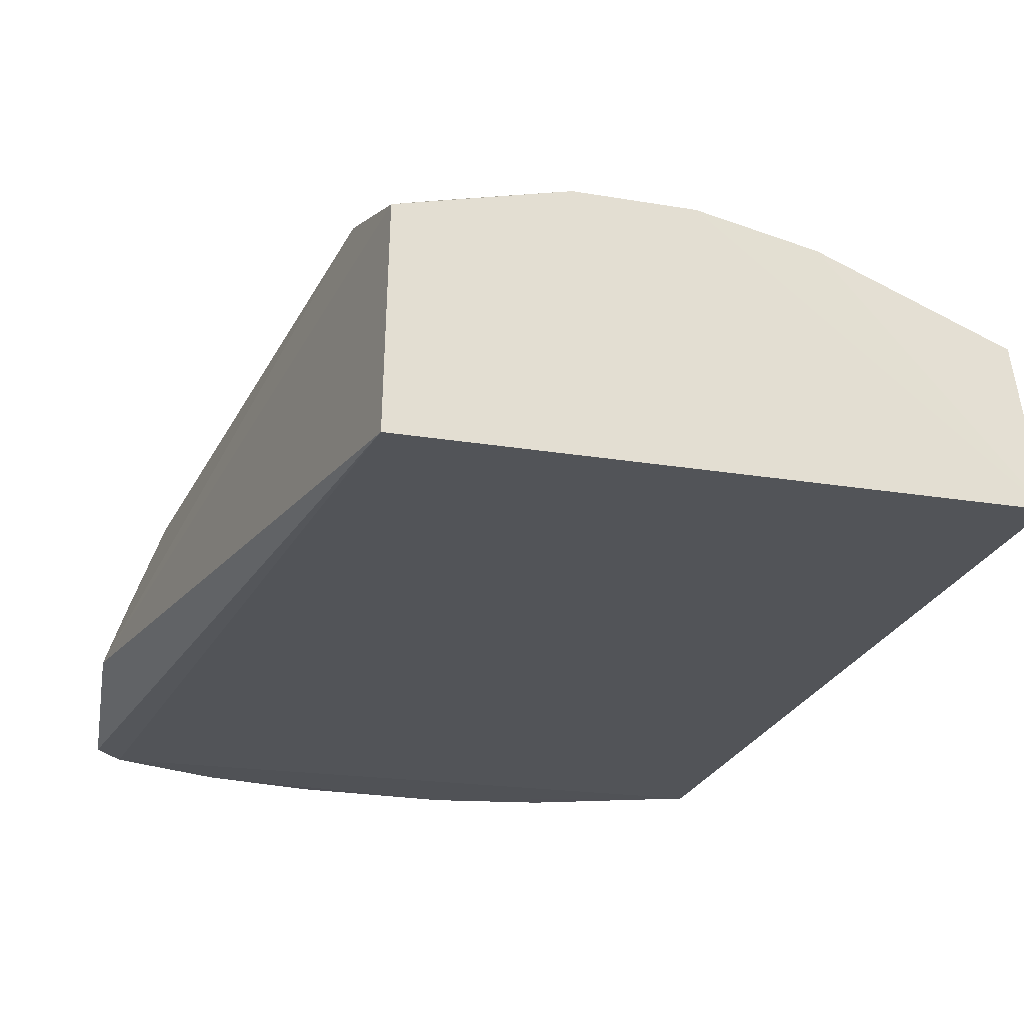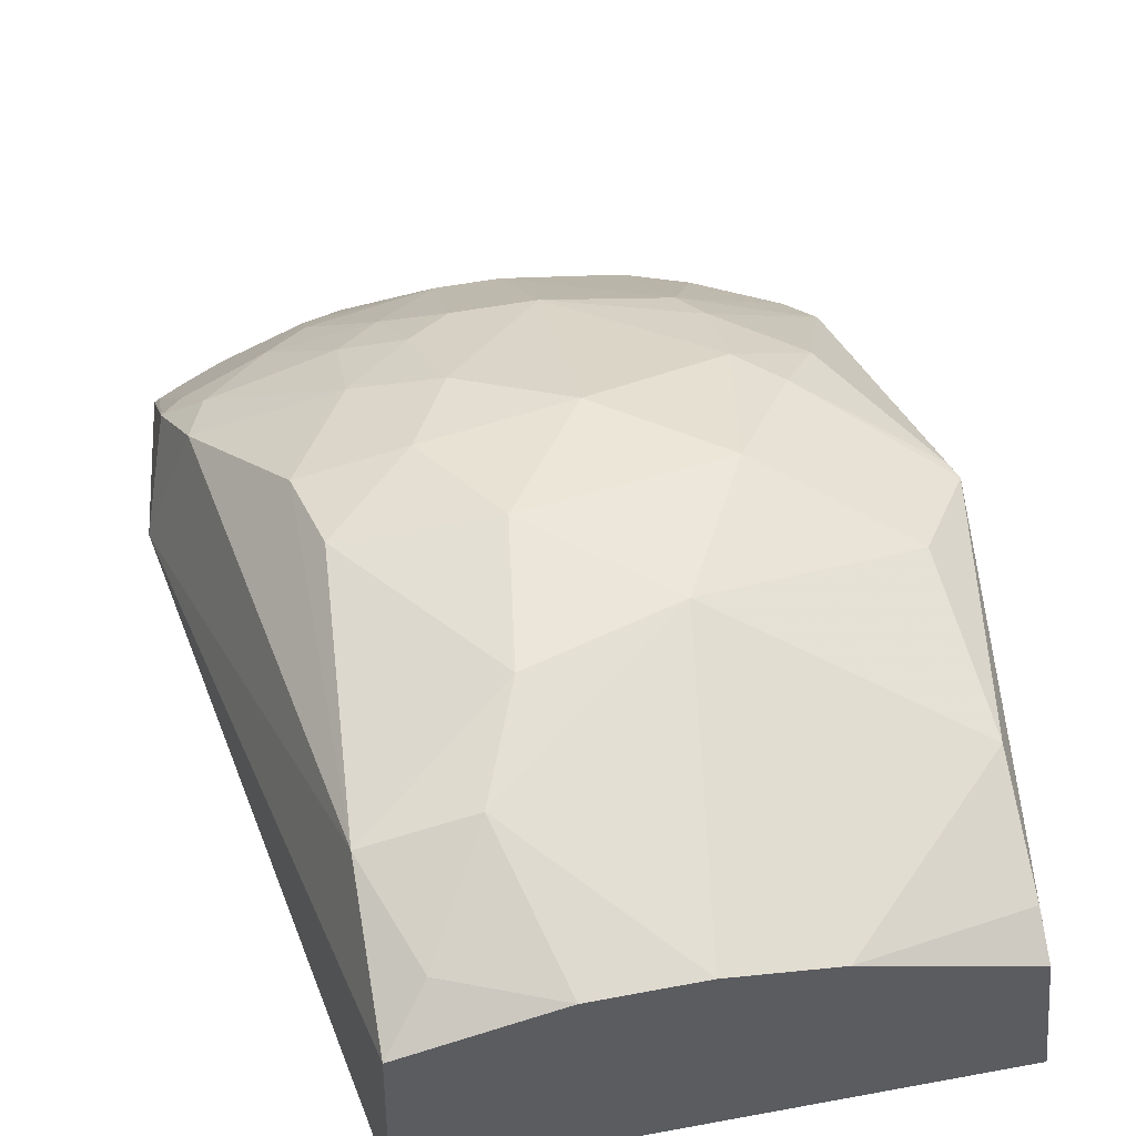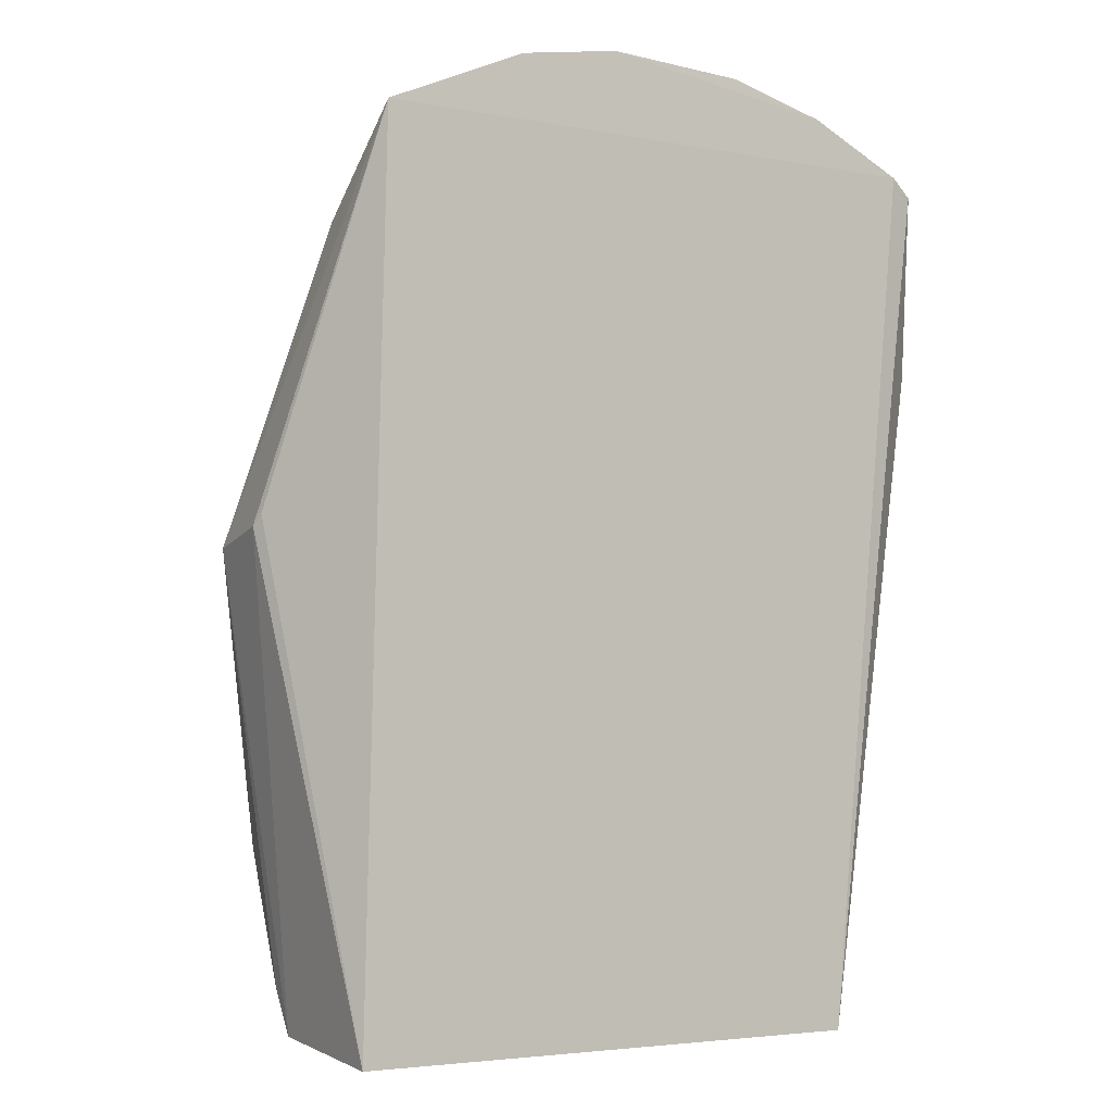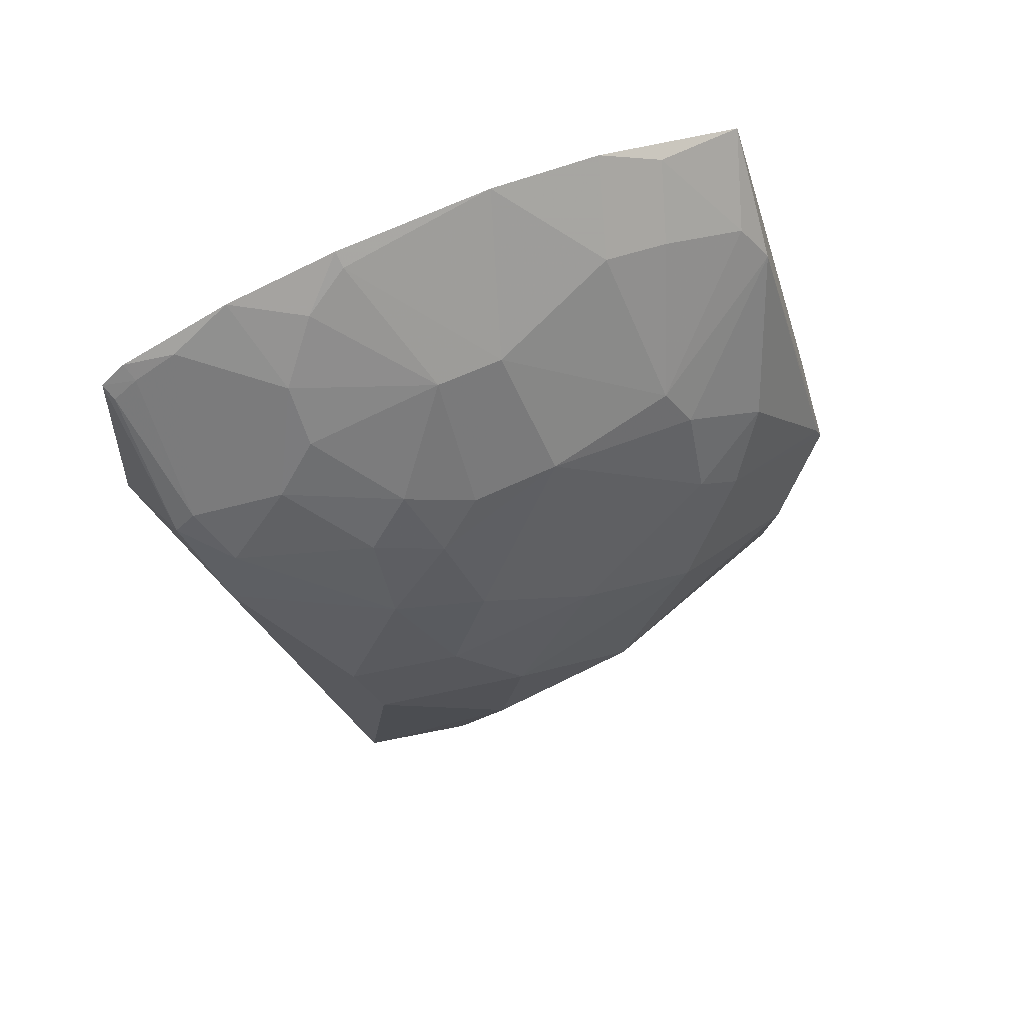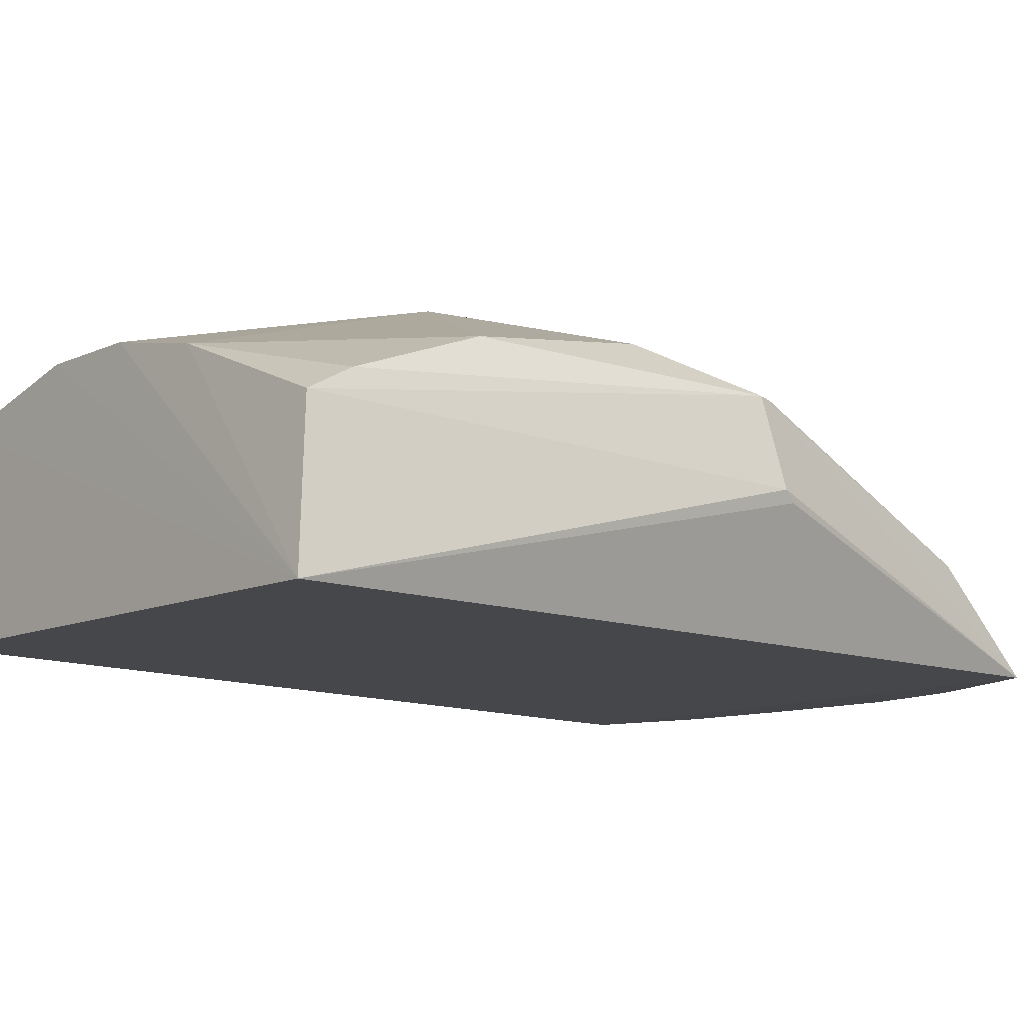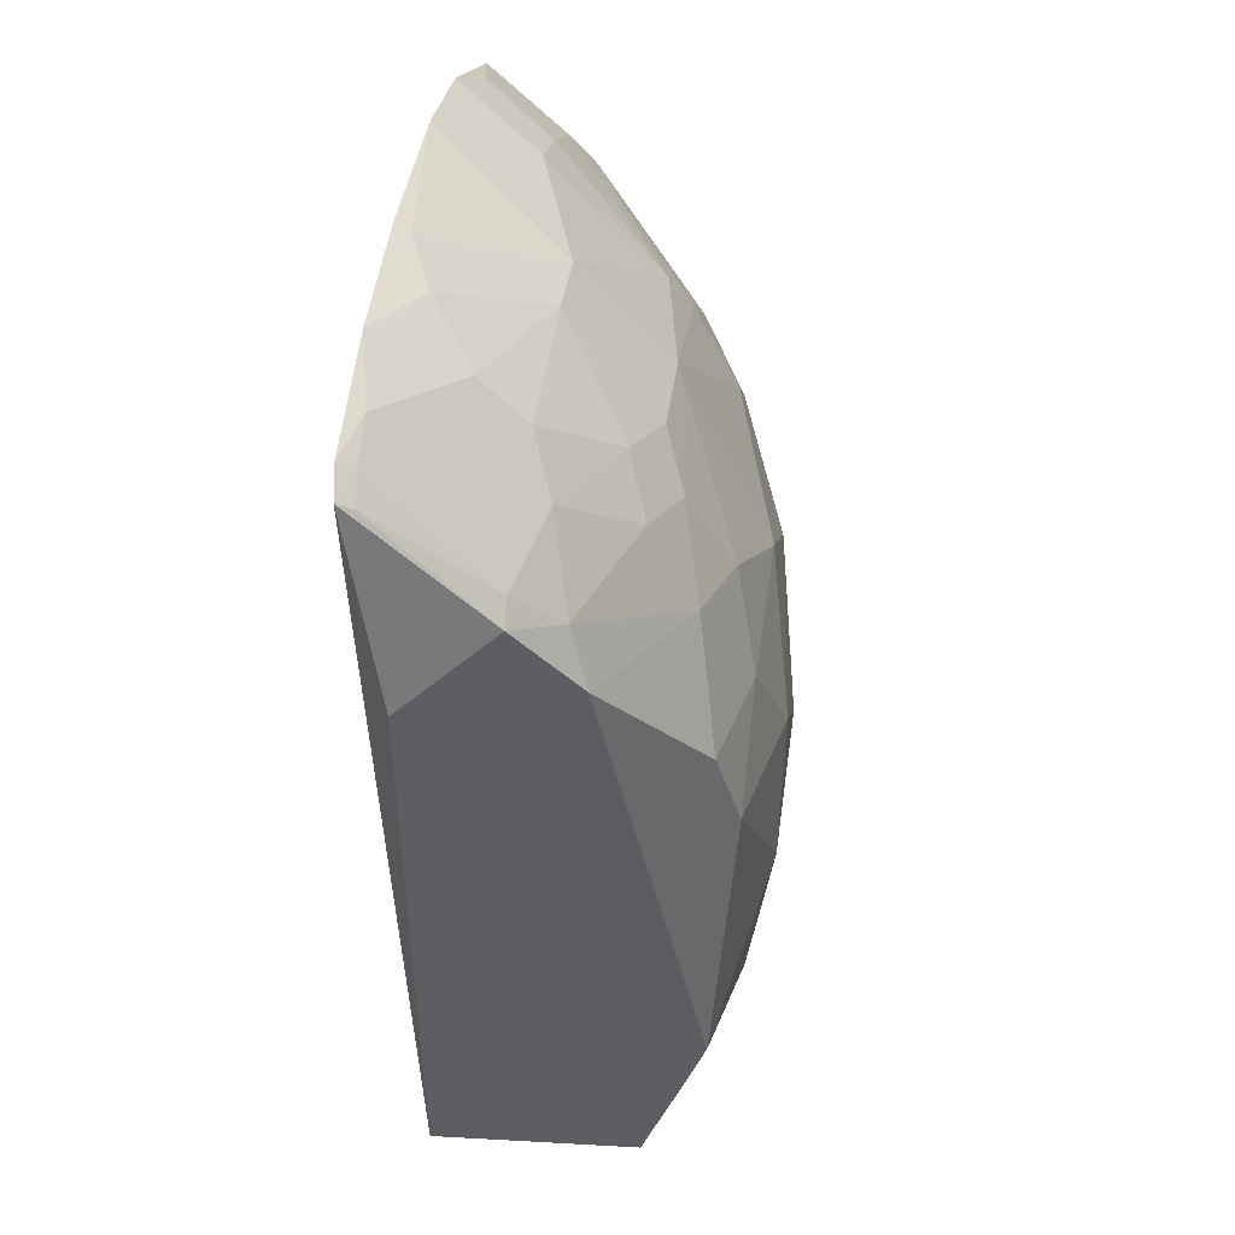
<metadata>
{"format":"obj","ext":"obj","renderer":"f3d","projection":"perspective","resolution":1024,"background":"white","views":[{"elev":-22.4,"azim":163.9,"up":"+Y"},{"elev":54.9,"azim":169.0,"up":"+Y"},{"elev":-5.2,"azim":-36.7,"up":"+Z"},{"elev":73.4,"azim":156.4,"up":"+Z"},{"elev":-10.2,"azim":-129.7,"up":"+Y"},{"elev":41.0,"azim":97.9,"up":"+Z"}]}
</metadata>
<code>
v 0.008029 0.04271 0.1401
v 0.03324 0.04278 0.1311
v 0.003302 0.07646 0.08534
v -0.03484 0.05964 0.04261
v -0.03636 0.04379 0.04098
v -0.03479 0.05295 0.1209
v 0.01462 0.06433 0.1165
v -0.0352 0.04239 0.1306
v 0.02225 0.04379 0.04098
v -0.03333 0.06952 0.07975
v -0.04127 0.05625 0.09114
v 0.01685 0.05068 0.1321
v 0.02134 0.07148 0.0581
v -0.003504 0.05551 0.13
v 0.0306 0.04237 0.1329
v 0.005646 0.06907 0.04229
v -0.02122 0.06878 0.1053
v -0.03965 0.06503 0.08977
v -0.04099 0.05515 0.0923
v 0.03015 0.05525 0.1209
v 0.03541 0.04632 0.1115
v 0.01011 0.06218 0.1211
v 0.003216 0.05546 0.1301
v -0.01946 0.0426 0.1378
v 0.01937 0.04253 0.1377
v 0.02156 0.06514 0.04202
v -0.005663 0.06904 0.04235
v 0.005622 0.07622 0.06942
v -0.01847 0.07387 0.08984
v -0.01911 0.06199 0.1187
v 0.005515 0.07136 0.1054
v -0.03489 0.06682 0.06047
v -0.02993 0.06434 0.1075
v 0.02124 0.0575 0.1232
v 0.02121 0.07132 0.09647
v 0.03007 0.04397 0.132
v 0.03228 0.05537 0.119
v 0.007839 0.04415 0.1391
v 0.00332 0.06452 0.1188
v 0.01679 0.05524 0.1276
v -0.0235 0.05073 0.1298
v -0.00802 0.04265 0.1402
v 0.01696 0.0689 0.047
v -0.01696 0.06676 0.0425
v 0.01022 0.07395 0.05817
v -0.02574 0.06892 0.1011
v -0.0102 0.07635 0.07391
v -0.005765 0.07381 0.0988
v -0.03485 0.06209 0.04717
v -0.03903 0.06485 0.09163
v -0.02131 0.06415 0.1143
v 0.02791 0.05975 0.1165
v 0.01006 0.07371 0.09648
v 0.01465 0.06898 0.1078
v 0.01913 0.07364 0.08745
v 0.03266 0.04429 0.1302
v 0.02569 0.04389 0.1343
v 0.0298 0.06165 0.1109
v 0.01248 0.04643 0.1368
v -0.005531 0.06447 0.1189
v 0.007871 0.06678 0.1144
v -0.03235 0.05074 0.1251
v -0.02576 0.04408 0.1344
v -0.01683 0.05079 0.1322
f 9 8 5
f 11 4 5
f 15 9 2
f 15 8 9
f 18 11 8
f 18 8 6
f 18 4 11
f 19 11 5
f 19 5 8
f 19 8 11
f 21 2 9
f 25 8 15
f 26 9 5
f 26 5 16
f 26 21 9
f 26 13 21
f 27 16 5
f 32 18 10
f 34 7 22
f 36 15 2
f 37 2 21
f 38 23 14
f 39 23 22
f 39 14 23
f 40 23 12
f 40 22 23
f 40 34 22
f 40 12 34
f 42 25 1
f 42 24 8
f 42 8 25
f 42 1 38
f 42 38 14
f 43 26 16
f 43 13 26
f 44 27 5
f 44 5 4
f 45 28 13
f 45 16 27
f 45 43 16
f 45 13 43
f 46 17 29
f 46 33 17
f 46 29 10
f 46 10 18
f 47 29 3
f 47 3 28
f 47 44 32
f 47 27 44
f 47 45 27
f 47 28 45
f 47 32 10
f 47 10 29
f 48 29 17
f 48 3 29
f 49 4 18
f 49 18 32
f 49 44 4
f 49 32 44
f 50 18 6
f 50 6 33
f 50 46 18
f 50 33 46
f 51 17 33
f 51 33 6
f 51 6 30
f 52 34 20
f 52 7 34
f 52 20 37
f 53 48 31
f 53 3 48
f 54 7 52
f 54 53 31
f 54 35 53
f 55 28 3
f 55 53 35
f 55 3 53
f 55 35 13
f 55 13 28
f 56 36 2
f 56 20 36
f 56 37 20
f 56 2 37
f 57 25 15
f 57 15 36
f 57 12 25
f 57 34 12
f 57 36 20
f 57 20 34
f 58 37 21
f 58 21 13
f 58 13 35
f 58 52 37
f 58 54 52
f 58 35 54
f 59 12 23
f 59 23 38
f 59 25 12
f 59 38 1
f 59 1 25
f 60 30 14
f 60 14 39
f 60 51 30
f 60 48 17
f 60 17 51
f 60 31 48
f 61 39 22
f 61 22 7
f 61 7 54
f 61 54 31
f 61 60 39
f 61 31 60
f 62 6 8
f 62 41 30
f 62 30 6
f 63 8 24
f 63 62 8
f 63 41 62
f 64 14 30
f 64 30 41
f 64 42 14
f 64 24 42
f 64 63 24
f 64 41 63

</code>
